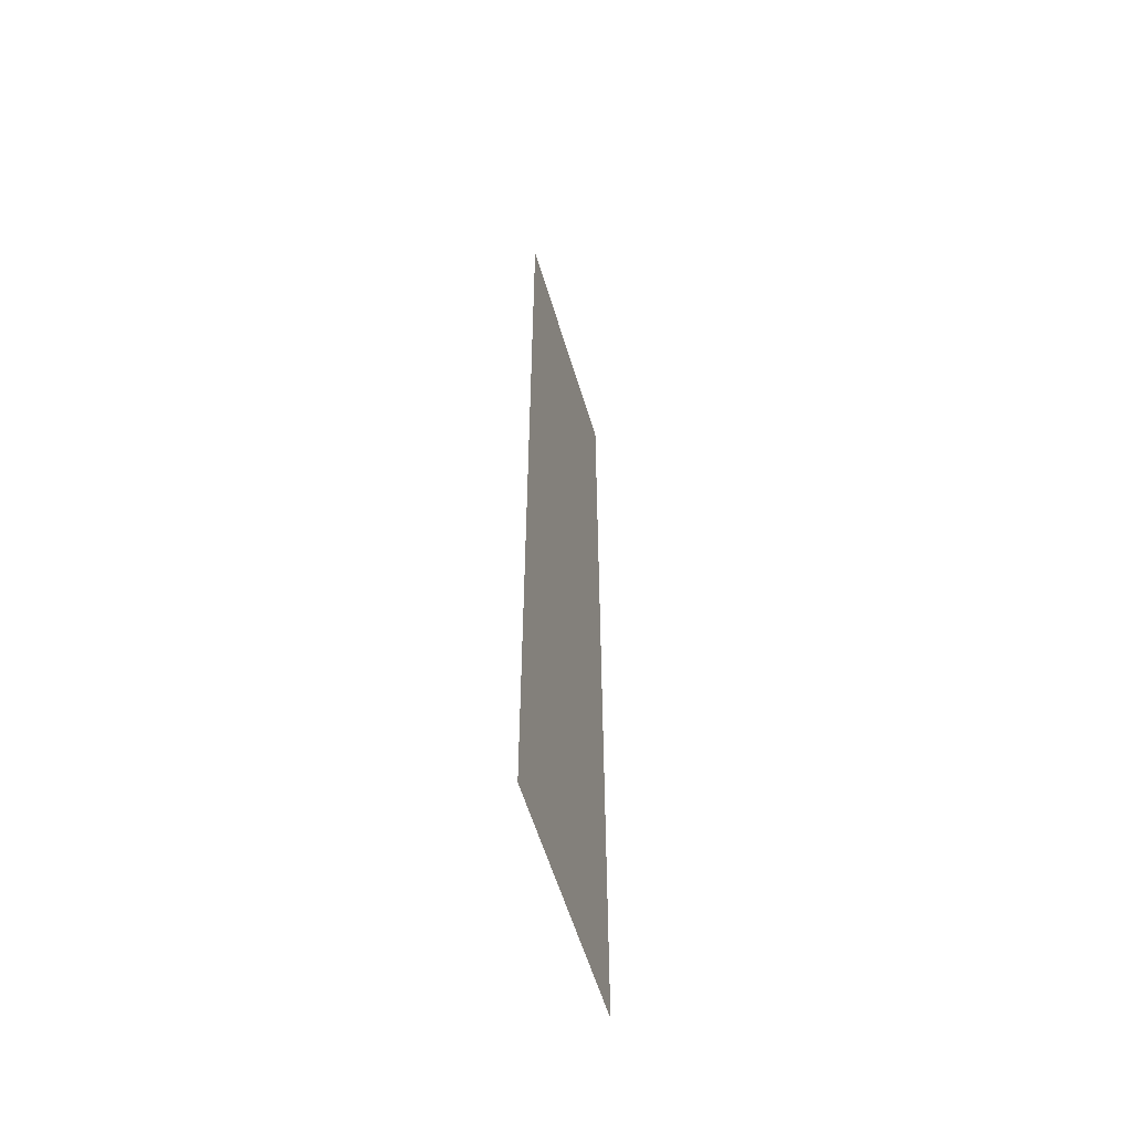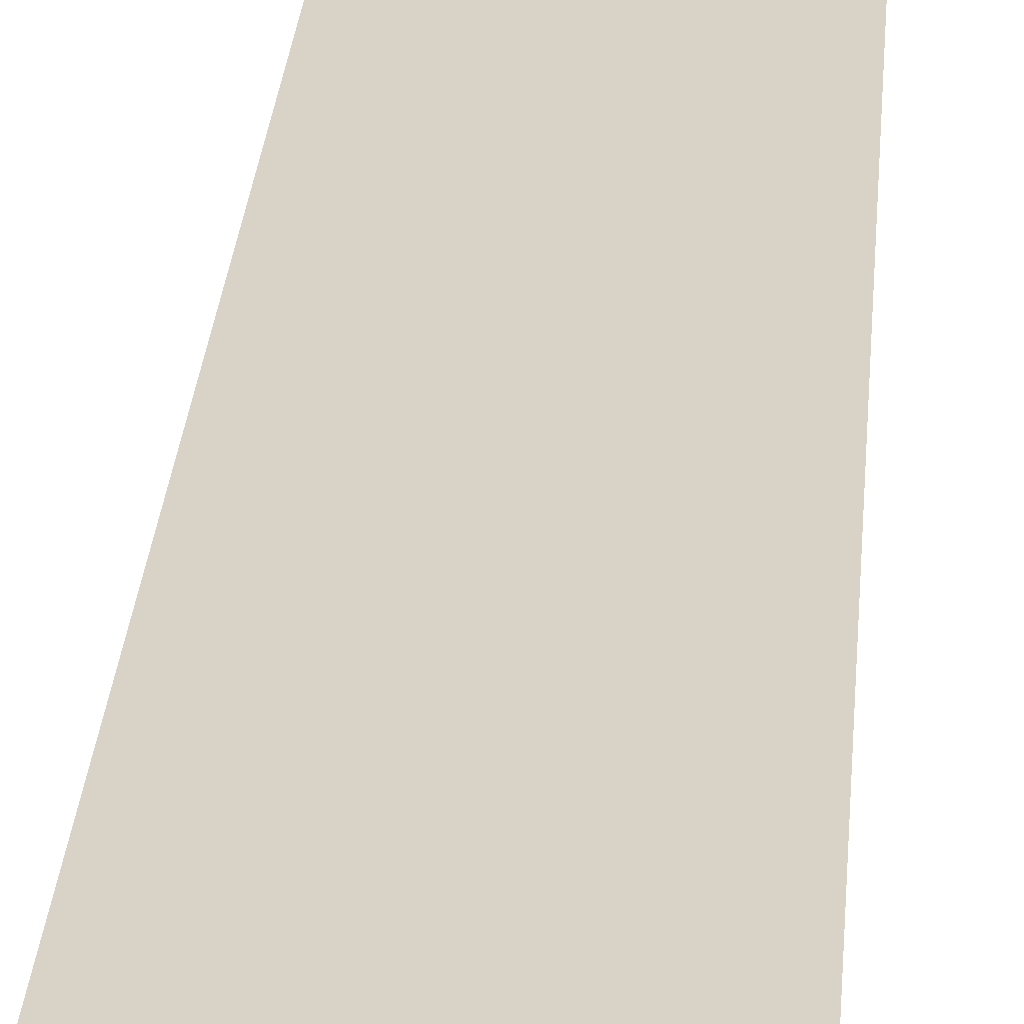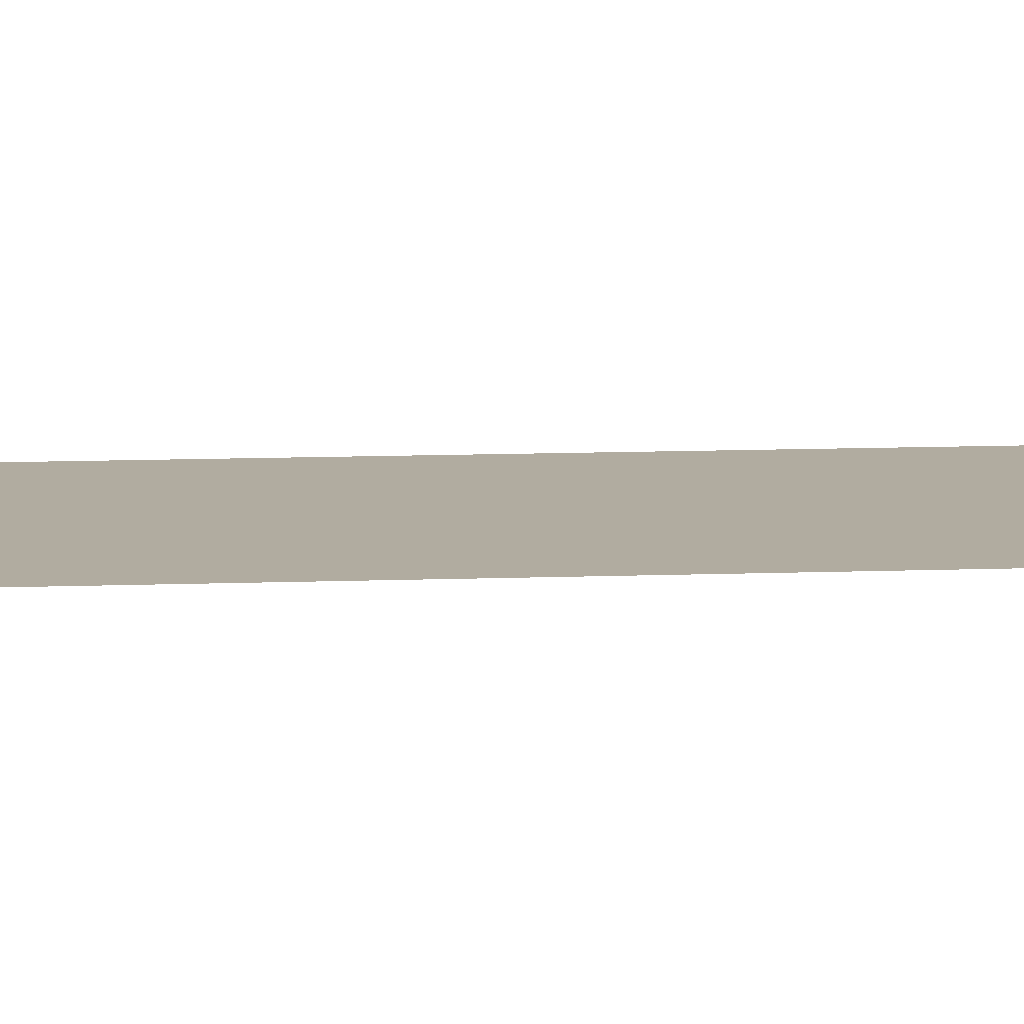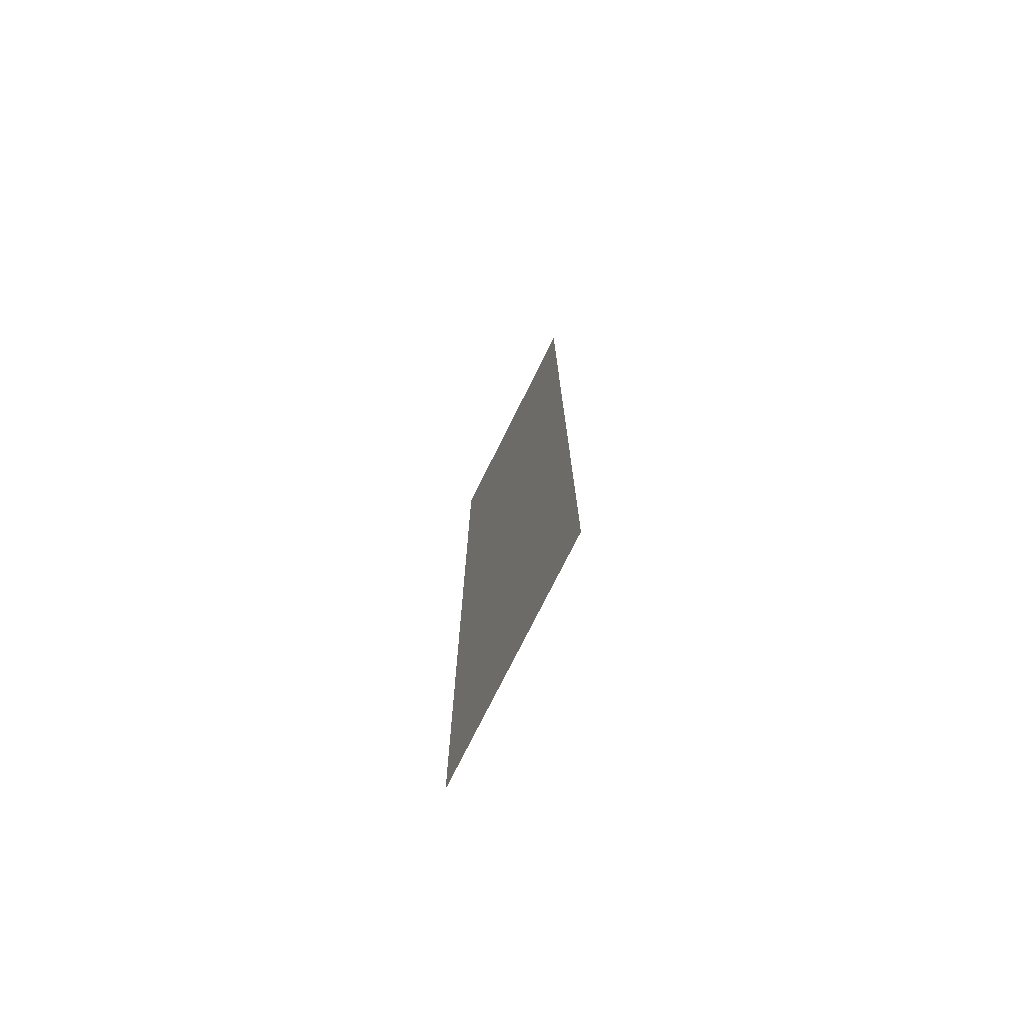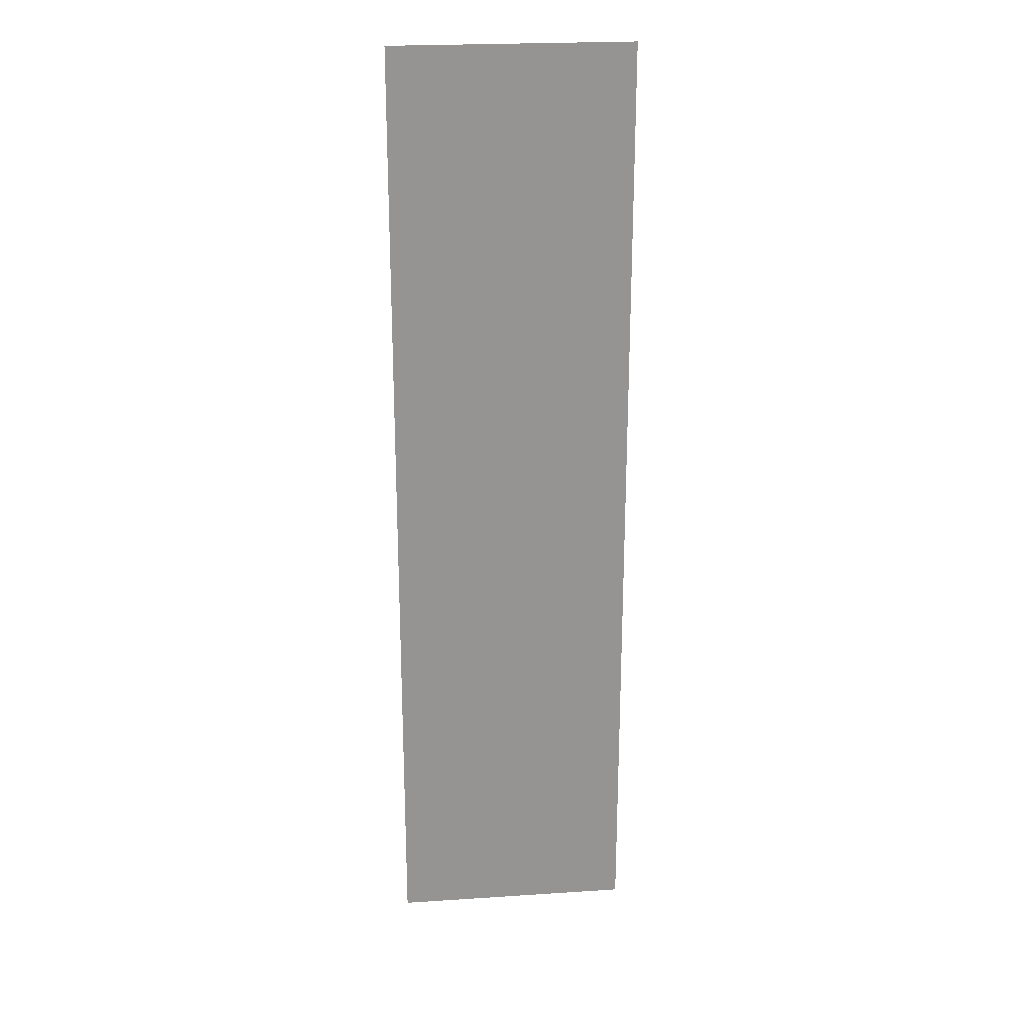
<metadata>
{"format":"obj","ext":"obj","renderer":"f3d","projection":"perspective","resolution":1024,"background":"white","views":[{"elev":-58.3,"azim":-73.3,"up":"+Y"},{"elev":28.2,"azim":-175.6,"up":"+Z"},{"elev":10.1,"azim":84.3,"up":"+Z"},{"elev":-75.6,"azim":-116.5,"up":"+Y"},{"elev":23.2,"azim":173.7,"up":"+Y"}]}
</metadata>
<code>
v -480 -160 0
v -512 -160 0
v -512 -128 0
v -480 -128 0
v -480 -192 0
v -512 -192 0
v -512 -160 0
v -480 -160 0
v -480 -224 0
v -512 -224 0
v -512 -192 0
v -480 -192 0
v -480 -256 0
v -512 -256 0
v -512 -224 0
v -480 -224 0
g garden_mesh_0041
f 1 2 3 4
f 5 6 7 8
f 9 10 11 12
f 13 14 15 16

</code>
